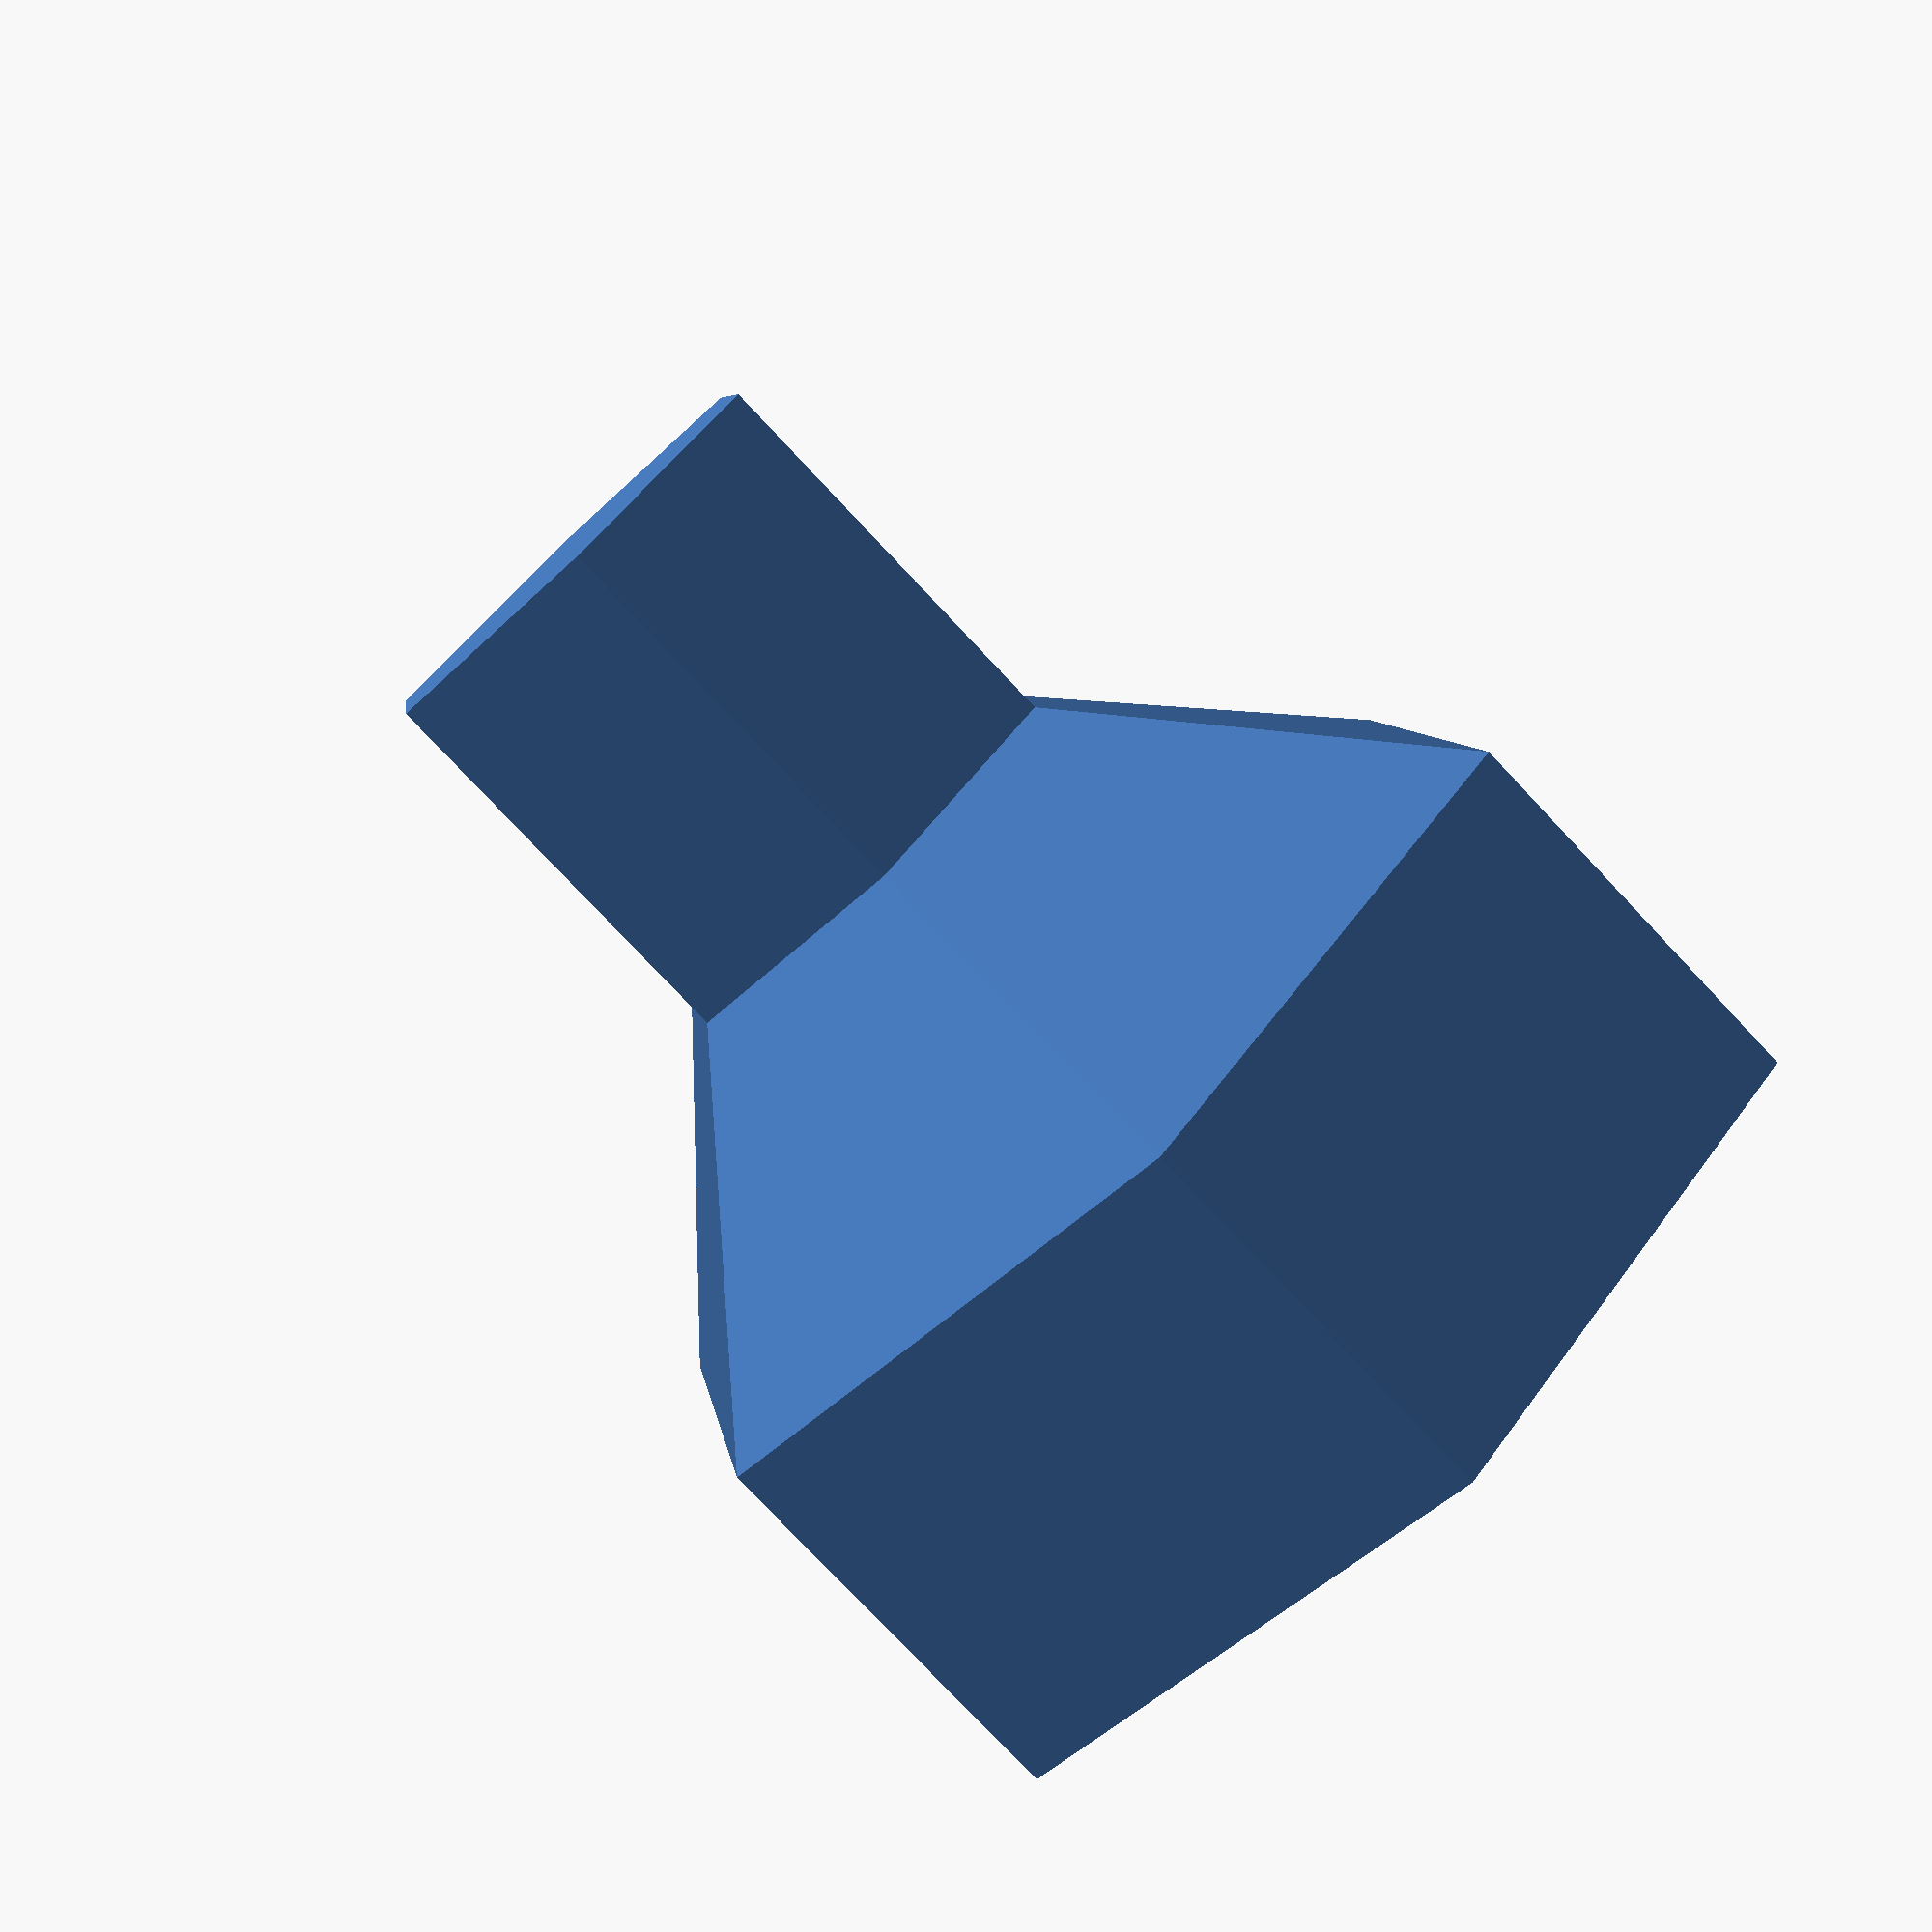
<openscad>
// Anton Bilbaeno
// 4     b11b4
// github: 4b11b4
// thingiverse: 4b11b4
// www.4b11b4.com
// 1/30/2019

// A model for a 3D printed drill bit designed to tighten 3.5mm
// knurled nuts. These are common in Eurorack synthesizer modules.

// This drill bit is unique in that most designs feature "nubs" to
// fit into two "slots" on these knurled nuts. This design completely
// ignores those "slots". Instead, the inside of the "grip" is a cone
// shape. In other words, the cutout is a cylinder with a decreasing
// diameter as it goes up.

// Instead of having "nubs" which fit into the "slots" of the knurled
// nut, this "grip" simply uses friction. A small amount of downward
// force is required. This does cause the "grip" to wear out over time.
// However, as you wear out one layer (i.e. each "layer" created by the
// 3D printer), the layer above it will begin to grip the knurled nut.

// With the proper driver, the bit can be used to tighten knurled
// nuts to an appropriate level of torque.

// It may be possible to design some even more complex structures
// inside the bit, so that as you wear out one layer, you will reach
// a completely new grip. This would eventually require removing
// some of the face of the bit (i.e. sanding down the front).



// CONSTANTS (do not change)
KNURL_MEASURED_DIAMETER = 7.75; //measured outer diameter of a knurled nut

// VARIABLES (you may change)
OUTER_DIAMETER          = 11;  //may decrease for slightly less material
BIT_MEASURED_DIAMETER   = 4.5; //drill bit size
TRANSFER_HEIGHT         = 3;   //"transfer" is between the bit and shaft
SHAFT_HEIGHT            = 4;   //shaft is inserted into drill chuck
OUTER_NUM_ANGLES        = 6;   //usually bits are a hexagon...
GRIP_NUM_ANGLES         = 40;  //the number of "teeth"

// PRINTER TWEAKS (you may experiment with)
// Depending on your filament size, layer heights, print temperature, etc
// you may find slightly better results by tweaking these.
KNURL_DIAMETER_PRINT_OFFSET = 0.2; // increase if nut does not fit
BIT_DIAMETER_PRINT_OFFSET   = 0.2; // increase if shaft does not snugly

// ADDITIONAL VARIABLE SETUP (do not change)
KNURL_RADIUS  = (KNURL_MEASURED_DIAMETER/2) + KNURL_DIAMETER_PRINT_OFFSET;
BIT_RADIUS    = (BIT_MEASURED_DIAMETER/2) + BIT_DIAMETER_PRINT_OFFSET;
OUTER_RADIUS  = OUTER_DIAMETER/2;

flathead=1.25;
fheight=4;

nwidth=0.9;


union() { 
    // cylinder cutout of outer hexagon
    difference() {
      translate([0,0,0]) cylinder(r=OUTER_RADIUS,h=fheight,$fn=OUTER_NUM_ANGLES);
      translate([0,0,0]) cylinder(r=KNURL_RADIUS,h=fheight,$fn=GRIP_NUM_ANGLES);
      //cube(50,50,50); //uncomment to see a cross-sectional view
    }
    
    // cylinder with decreasing diameter
    difference() {
      tightener();
      cylinder(r1=KNURL_RADIUS-nwidth+1,r2=KNURL_RADIUS-nwidth,h=fheight,$fn=GRIP_NUM_ANGLES);
    }
    
    // transfer + grip
    transfer();
    shaft();
};

module tightener() {
    w=flathead;
    l=OUTER_DIAMETER-2;
    h=fheight;
    //translate([0,0,h/2]) cube([w,l,h], center=true);
    translate([0,0,0]) cylinder(r=KNURL_RADIUS+0.25, h=h, $fn=GRIP_NUM_ANGLES);
}

module transfer() {
  translate([0,0,fheight])
    cylinder(r1=OUTER_RADIUS,r2=BIT_RADIUS,h=TRANSFER_HEIGHT,$fn=OUTER_NUM_ANGLES);
}

module shaft() {
  translate([0,0,fheight+TRANSFER_HEIGHT])
    cylinder(r=BIT_RADIUS,h=SHAFT_HEIGHT,$fn=OUTER_NUM_ANGLES);
}
</openscad>
<views>
elev=257.8 azim=20.9 roll=136.8 proj=p view=wireframe
</views>
